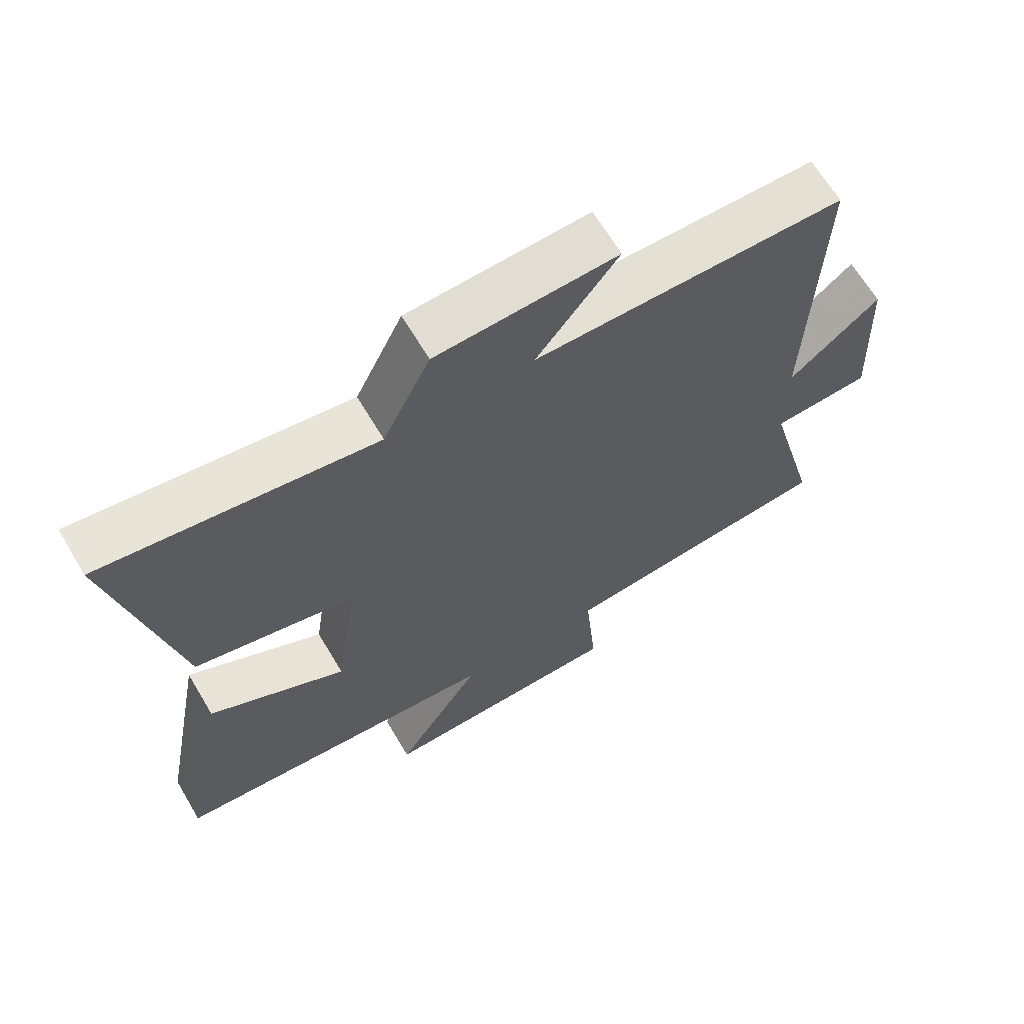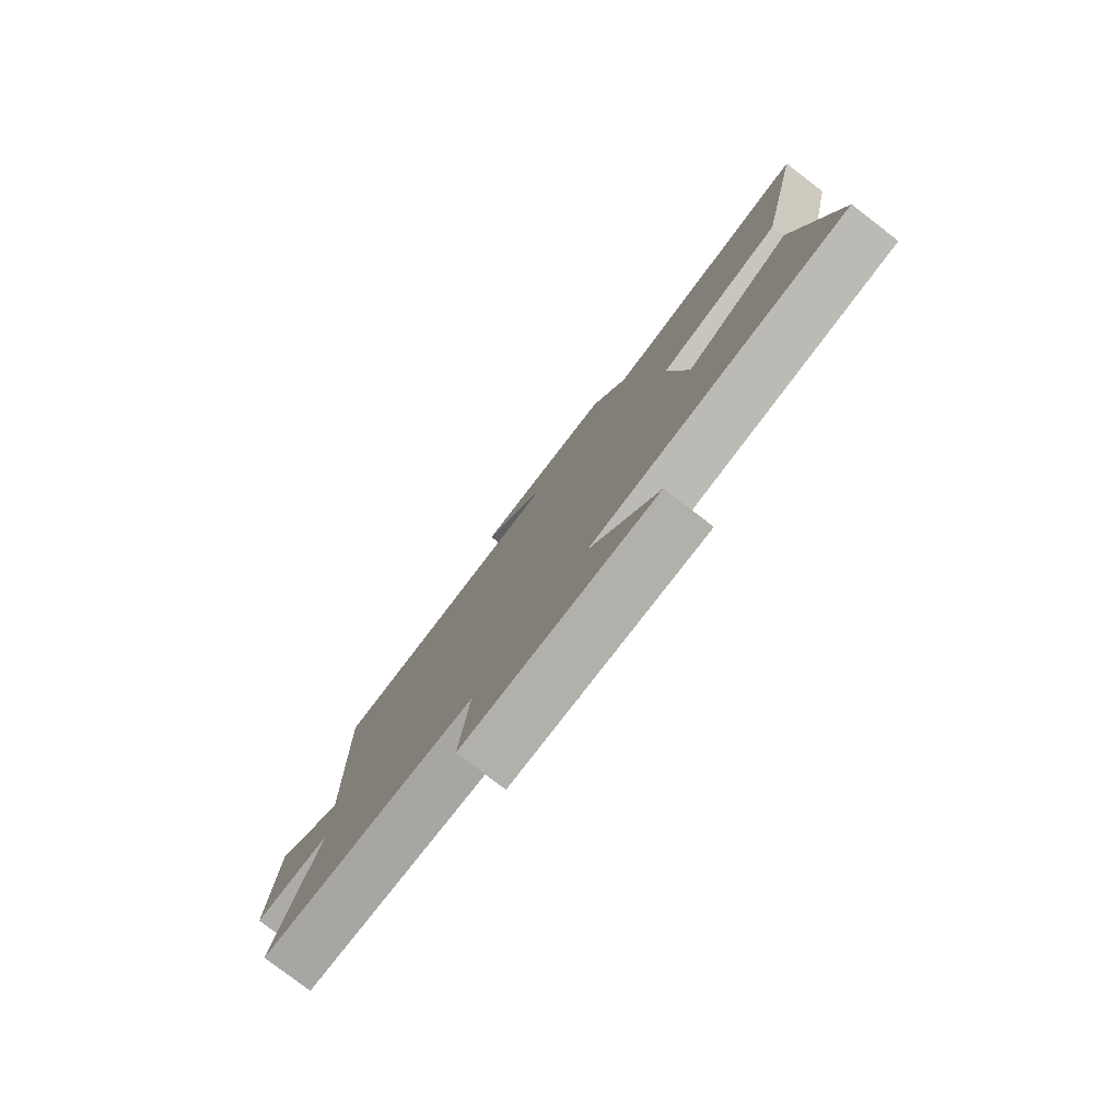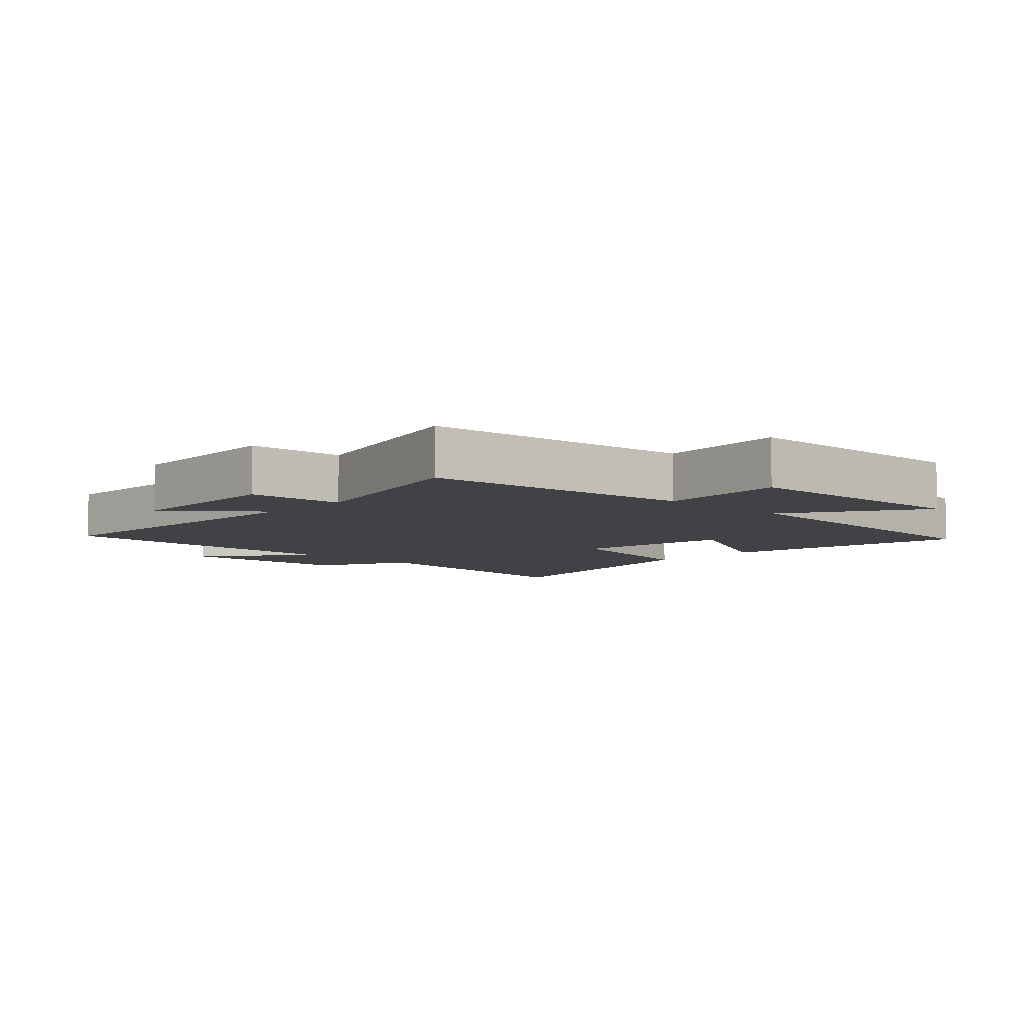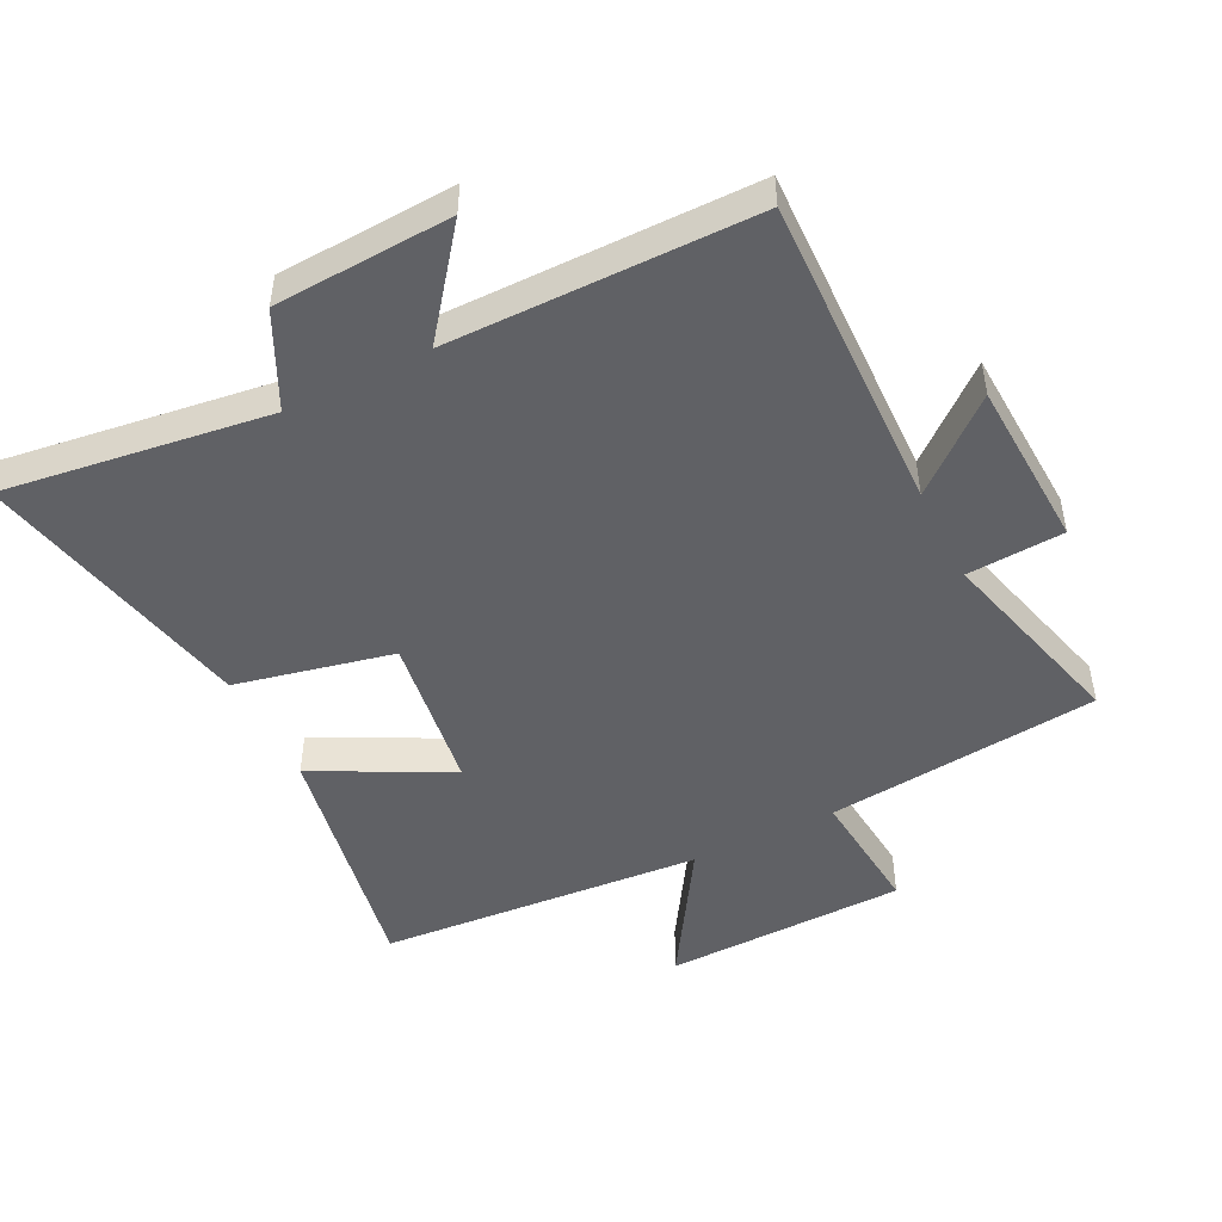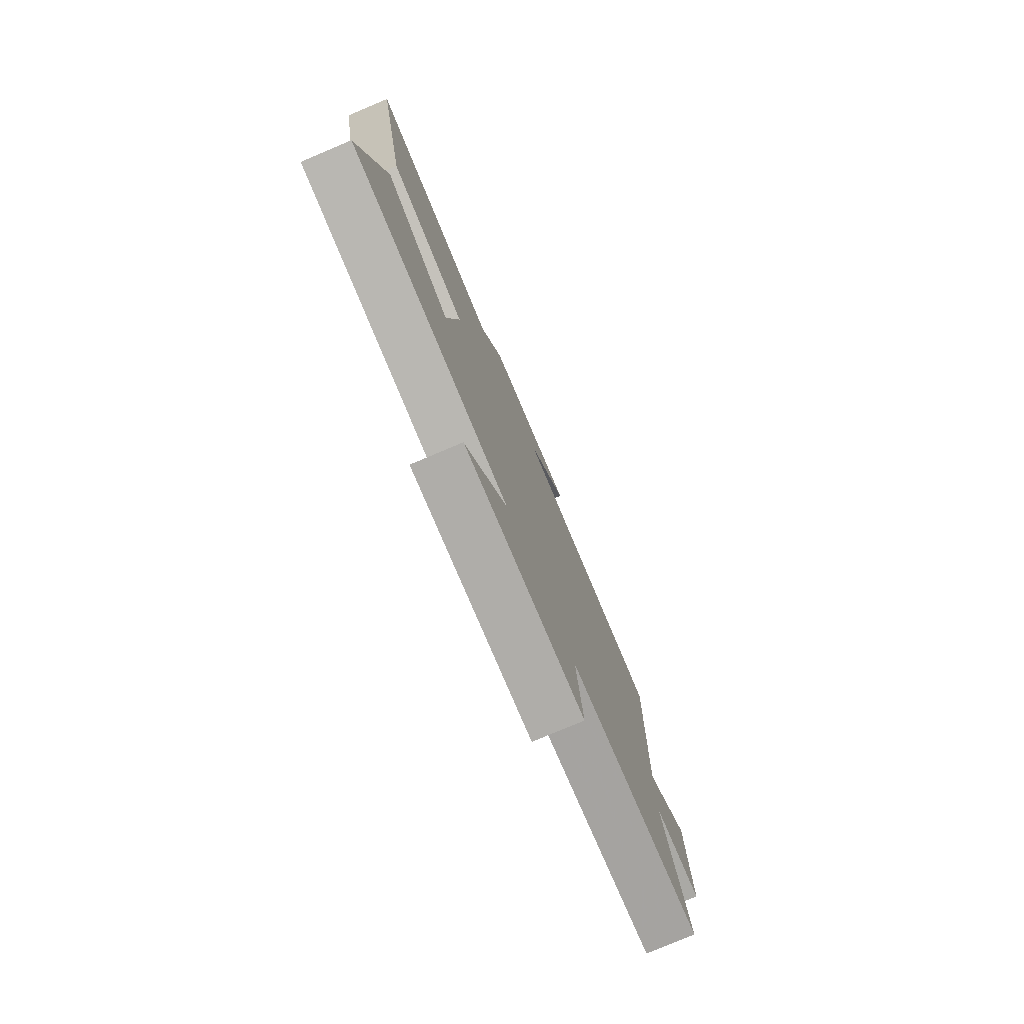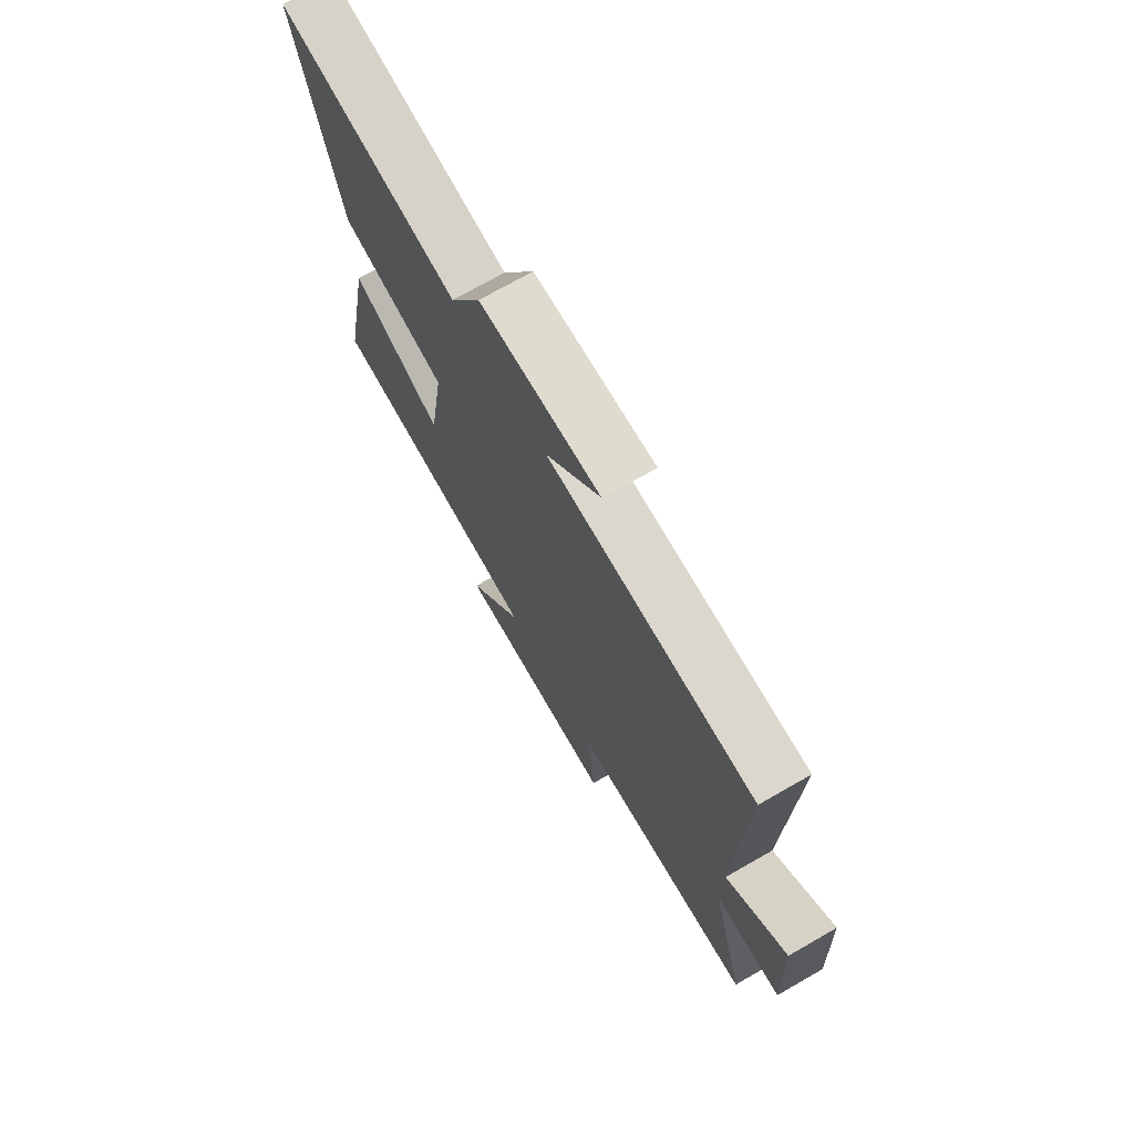
<metadata>
{"format":"obj","ext":"obj","renderer":"f3d","projection":"perspective","resolution":1024,"background":"white","views":[{"elev":65.6,"azim":-30.7,"up":"+Z"},{"elev":-79.6,"azim":-127.4,"up":"+Z"},{"elev":-6.7,"azim":136.6,"up":"+Y"},{"elev":-48.1,"azim":26.7,"up":"+Y"},{"elev":-78.3,"azim":-67.1,"up":"+Z"},{"elev":72.6,"azim":60.2,"up":"+Z"}]}
</metadata>
<code>
v 0.515 0.07 0.497
v 0.5 0.07 0.004
v 0.638 0.07 0.119
v 0.65 0.07 -0.143
v 0.5 0.07 -0.152
v 0.58 0.07 -0.456
v 0.156 0.07 -0.5
v 0.174 0.07 -0.7
v -0.202 0.07 -0.708
v -0.07 0.07 -0.5
v -0.574 0.07 -0.461
v -0.5 0.07 -0.072
v -0.292 0.07 -0.18
v -0.256 0.07 0.066
v -0.5 0.07 0.12
v -0.592 0.07 0.557
v -0.18 0.07 0.5
v -0.108 0.07 0.646
v 0.166 0.07 0.66
v 0.042 0.07 0.5
v 0.515 0 0.497
v 0.5 0 0.004
v 0.638 0 0.119
v 0.65 0 -0.143
v 0.5 0 -0.152
v 0.58 0 -0.456
v 0.156 0 -0.5
v 0.174 0 -0.7
v -0.202 0 -0.708
v -0.07 0 -0.5
v -0.574 0 -0.461
v -0.5 0 -0.072
v -0.292 0 -0.18
v -0.256 0 0.066
v -0.5 0 0.12
v -0.592 0 0.557
v -0.18 0 0.5
v -0.108 0 0.646
v 0.166 0 0.66
v 0.042 0 0.5
f 17 18 19 20
f 17 20 1 2
f 14 15 16 17
f 13 14 17 2
f 10 11 12 13
f 10 13 2
f 7 8 9 10
f 5 6 7 10
f 5 10 2 3
f 3 4 5
f 40 39 38 37
f 22 21 40 37
f 37 36 35 34
f 22 37 34 33
f 33 32 31 30
f 22 33 30
f 30 29 28 27
f 30 27 26 25
f 23 22 30 25
f 25 24 23
f 1 21 22 2
f 2 22 23 3
f 3 23 24 4
f 4 24 25 5
f 5 25 26 6
f 6 26 27 7
f 7 27 28 8
f 8 28 29 9
f 9 29 30 10
f 10 30 31 11
f 11 31 32 12
f 12 32 33 13
f 13 33 34 14
f 14 34 35 15
f 15 35 36 16
f 16 36 37 17
f 17 37 38 18
f 18 38 39 19
f 19 39 40 20
f 20 40 21 1

</code>
